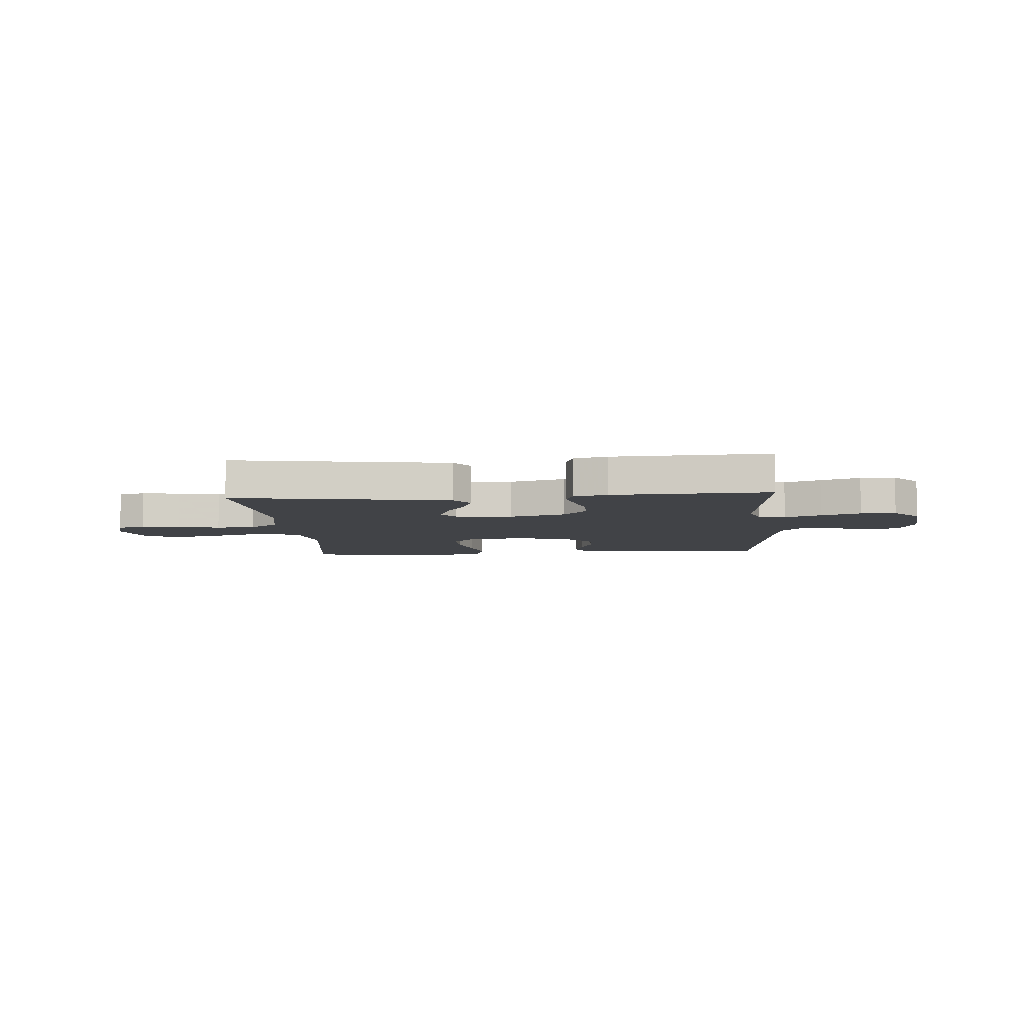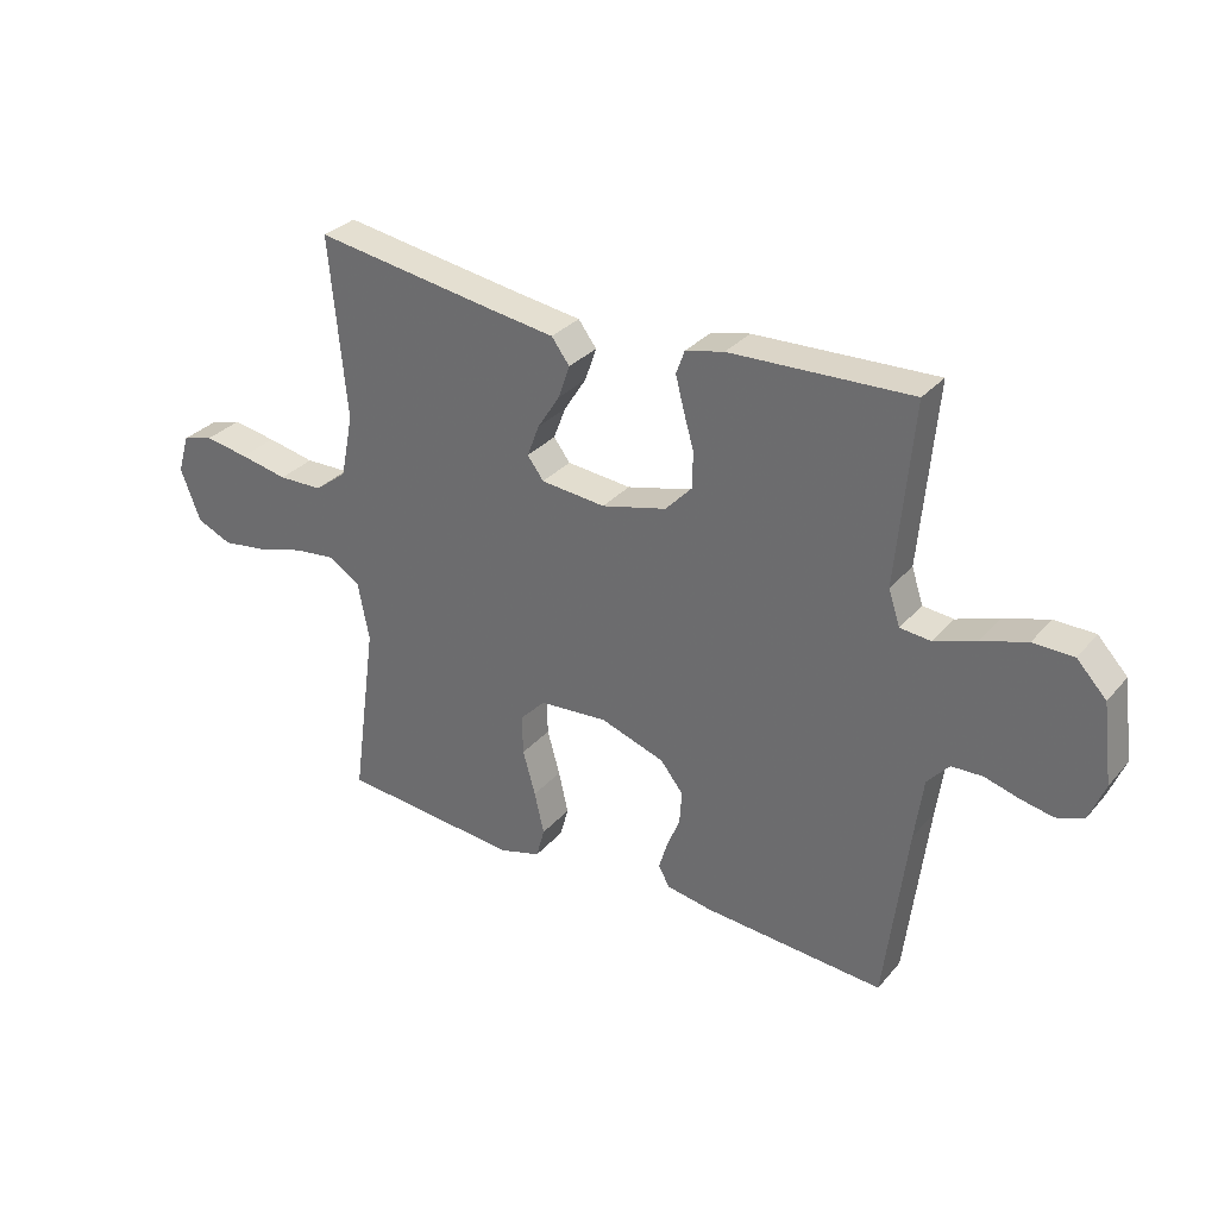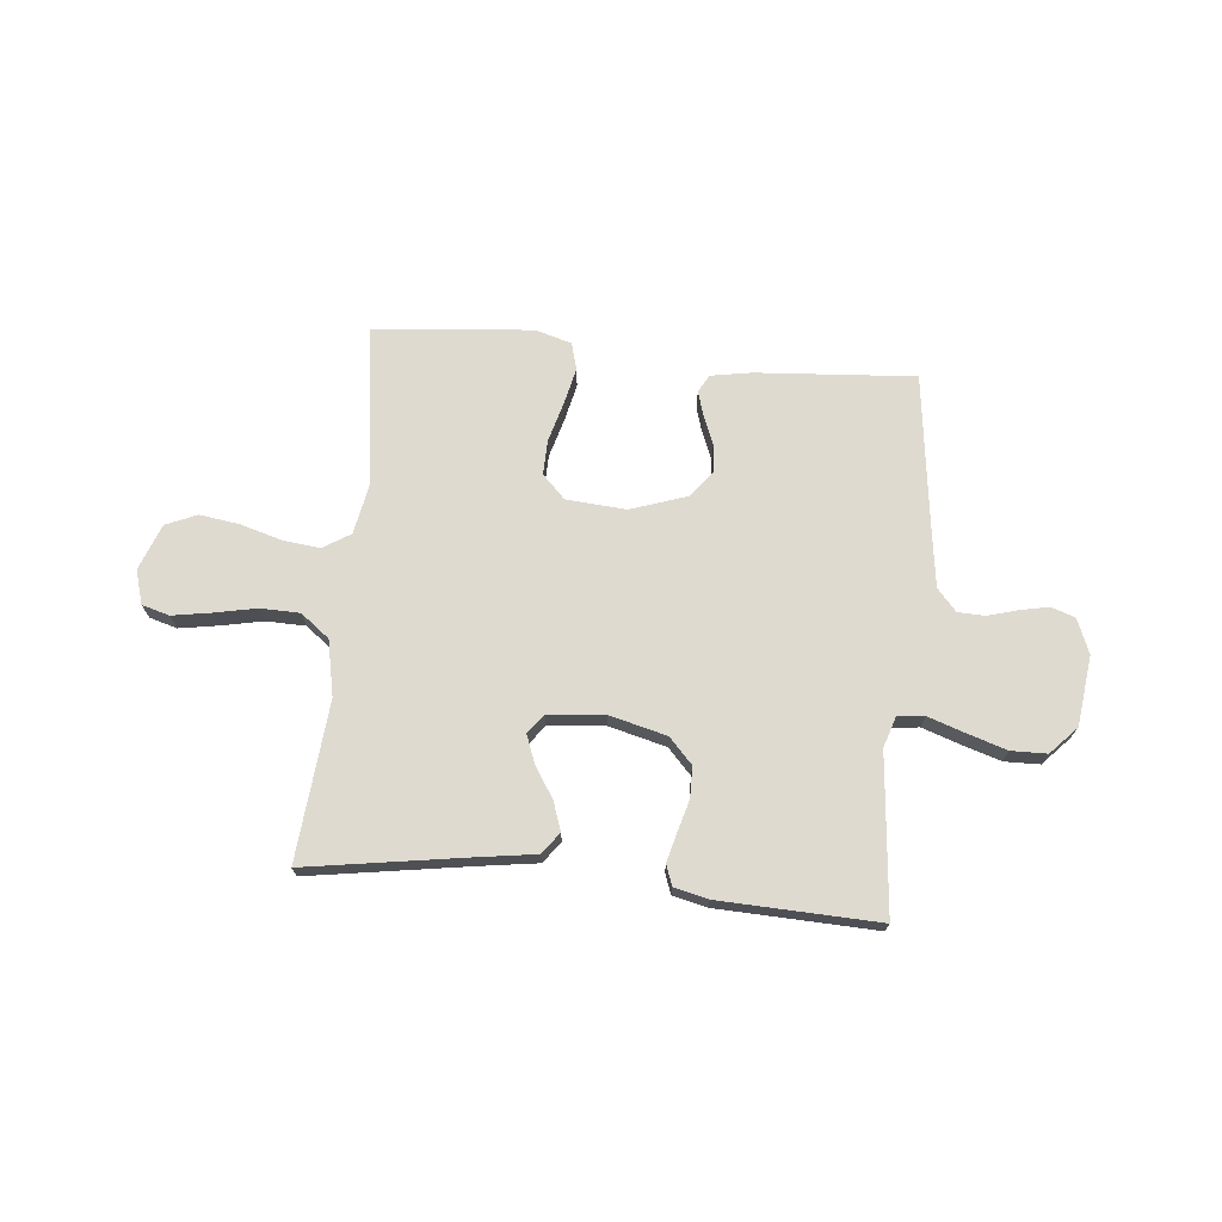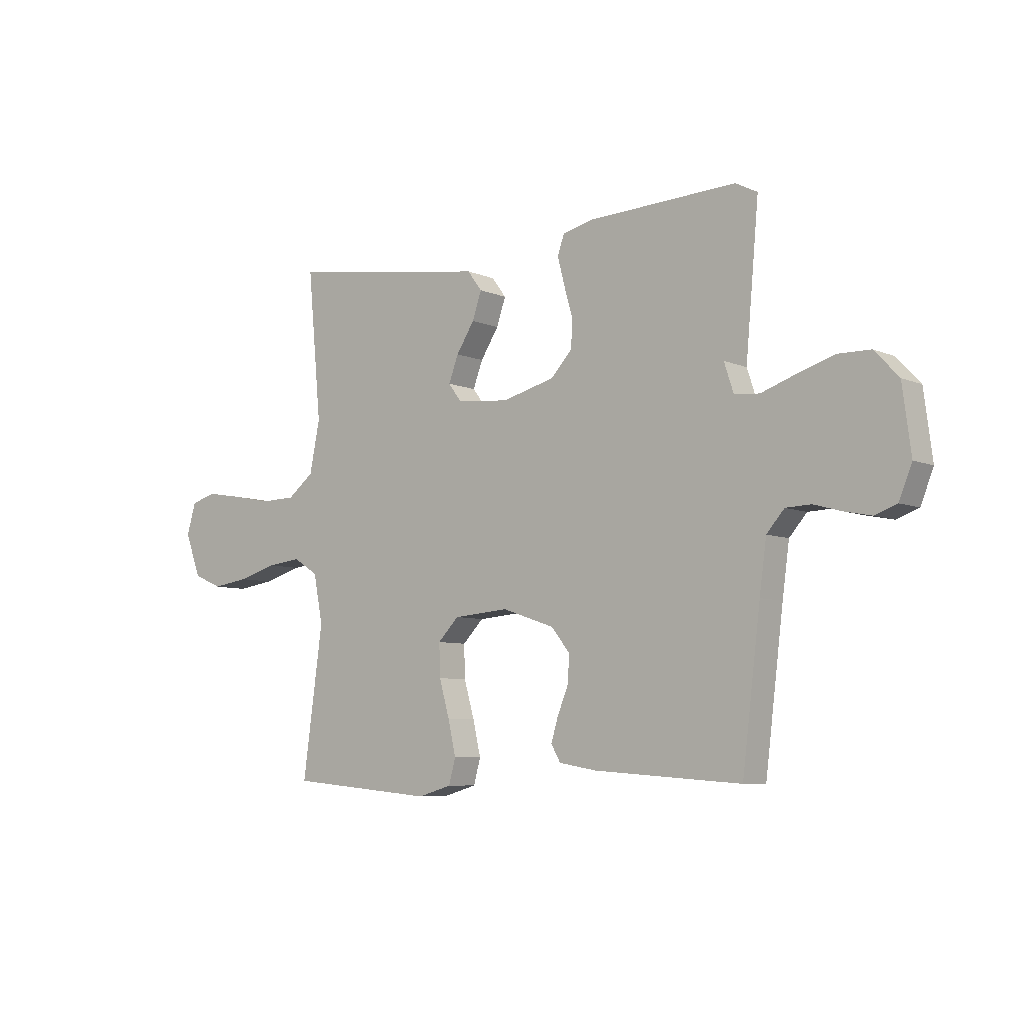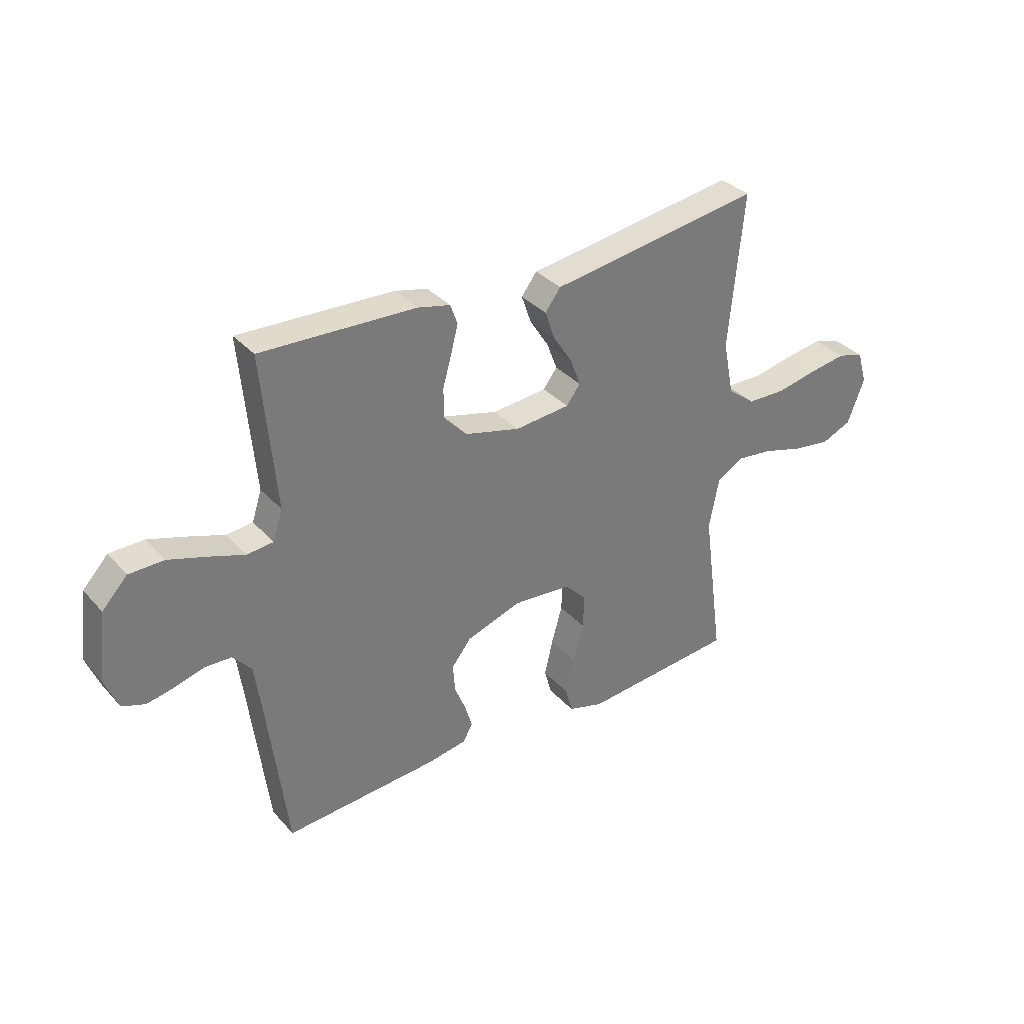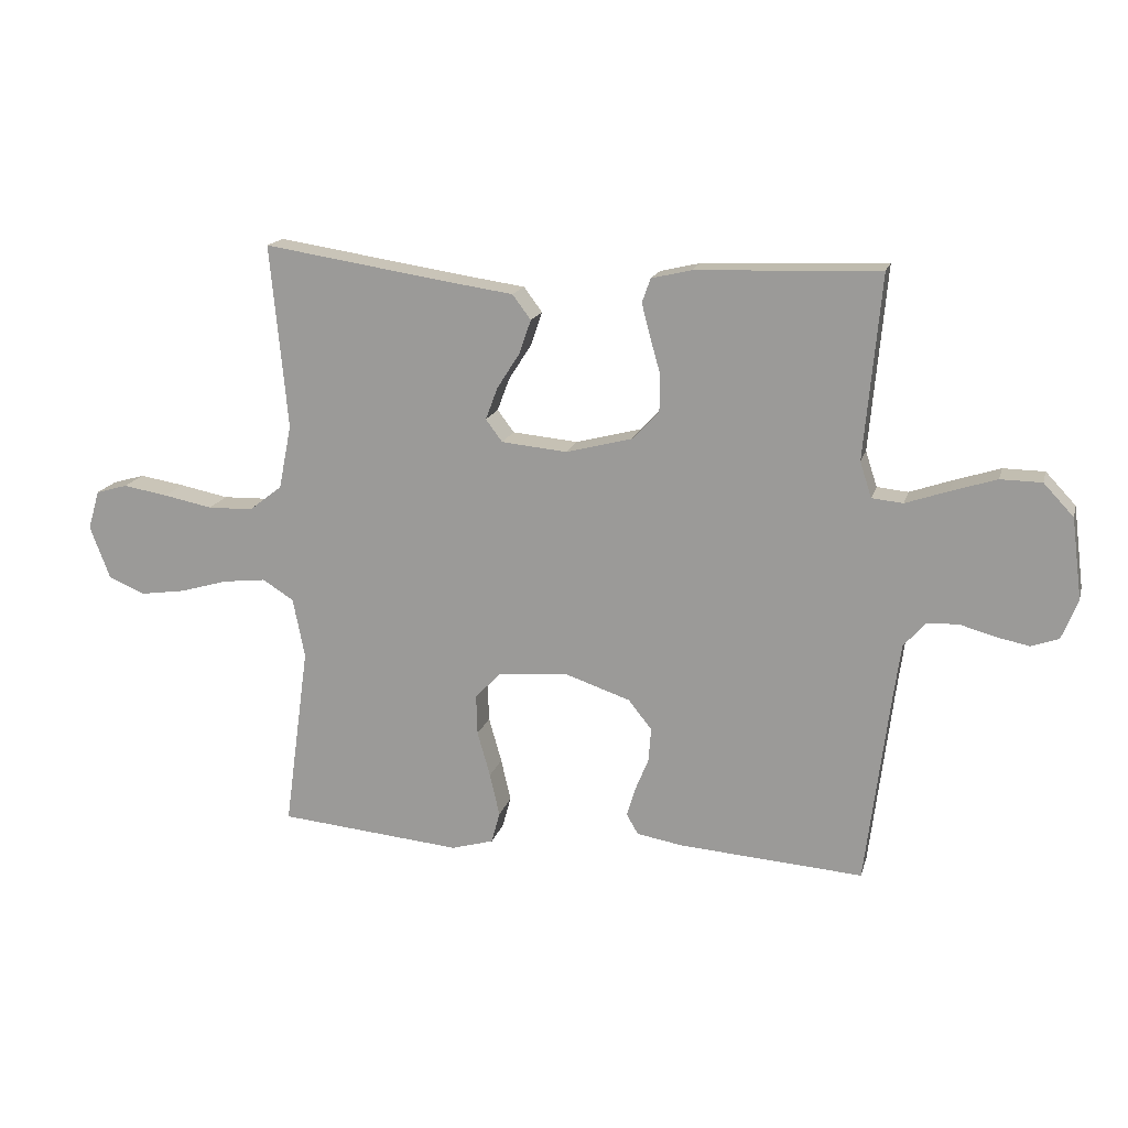
<metadata>
{"format":"obj","ext":"obj","renderer":"f3d","projection":"perspective","resolution":1024,"background":"white","views":[{"elev":-7.3,"azim":4.4,"up":"+Y"},{"elev":31.3,"azim":33.2,"up":"+Z"},{"elev":71.0,"azim":5.4,"up":"+Y"},{"elev":-6.9,"azim":39.3,"up":"+Z"},{"elev":34.0,"azim":144.9,"up":"+Z"},{"elev":16.8,"azim":14.3,"up":"+Z"}]}
</metadata>
<code>
v 0.5 0.07 -0.5
v 0.2 0.07 -0.479
v 0.124 0.07 -0.466
v 0.105 0.07 -0.433
v 0.119 0.07 -0.386
v 0.141 0.07 -0.332
v 0.145 0.07 -0.277
v 0.107 0.07 -0.229
v 0 0.07 -0.193
v -0.113 0.07 -0.202
v -0.156 0.07 -0.246
v -0.154 0.07 -0.312
v -0.133 0.07 -0.386
v -0.117 0.07 -0.456
v -0.131 0.07 -0.507
v -0.2 0.07 -0.527
v -0.5 0.07 -0.5
v -0.459 0.07 -0.2
v -0.478 0.07 -0.102
v -0.529 0.07 -0.07
v -0.599 0.07 -0.078
v -0.678 0.07 -0.101
v -0.753 0.07 -0.112
v -0.812 0.07 -0.087
v -0.845 0.07 0
v -0.826 0.07 0.064
v -0.774 0.07 0.079
v -0.701 0.07 0.067
v -0.621 0.07 0.051
v -0.547 0.07 0.053
v -0.493 0.07 0.095
v -0.472 0.07 0.2
v -0.5 0.07 0.5
v -0.2 0.07 0.454
v -0.088 0.07 0.438
v -0.058 0.07 0.398
v -0.077 0.07 0.343
v -0.114 0.07 0.285
v -0.134 0.07 0.232
v -0.107 0.07 0.196
v 0 0.07 0.186
v 0.108 0.07 0.214
v 0.152 0.07 0.261
v 0.153 0.07 0.32
v 0.136 0.07 0.38
v 0.122 0.07 0.434
v 0.136 0.07 0.473
v 0.2 0.07 0.488
v 0.5 0.07 0.5
v 0.473 0.07 0.2
v 0.492 0.07 0.142
v 0.543 0.07 0.137
v 0.612 0.07 0.161
v 0.687 0.07 0.185
v 0.754 0.07 0.184
v 0.803 0.07 0.132
v 0.82 0.07 0
v 0.794 0.07 -0.065
v 0.749 0.07 -0.081
v 0.695 0.07 -0.07
v 0.638 0.07 -0.054
v 0.587 0.07 -0.056
v 0.551 0.07 -0.097
v 0.537 0.07 -0.2
v 0.5 0 -0.5
v 0.2 0 -0.479
v 0.124 0 -0.466
v 0.105 0 -0.433
v 0.119 0 -0.386
v 0.141 0 -0.332
v 0.145 0 -0.277
v 0.107 0 -0.229
v 0 0 -0.193
v -0.113 0 -0.202
v -0.156 0 -0.246
v -0.154 0 -0.312
v -0.133 0 -0.386
v -0.117 0 -0.456
v -0.131 0 -0.507
v -0.2 0 -0.527
v -0.5 0 -0.5
v -0.459 0 -0.2
v -0.478 0 -0.102
v -0.529 0 -0.07
v -0.599 0 -0.078
v -0.678 0 -0.101
v -0.753 0 -0.112
v -0.812 0 -0.087
v -0.845 0 0
v -0.826 0 0.064
v -0.774 0 0.079
v -0.701 0 0.067
v -0.621 0 0.051
v -0.547 0 0.053
v -0.493 0 0.095
v -0.472 0 0.2
v -0.5 0 0.5
v -0.2 0 0.454
v -0.088 0 0.438
v -0.058 0 0.398
v -0.077 0 0.343
v -0.114 0 0.285
v -0.134 0 0.232
v -0.107 0 0.196
v 0 0 0.186
v 0.108 0 0.214
v 0.152 0 0.261
v 0.153 0 0.32
v 0.136 0 0.38
v 0.122 0 0.434
v 0.136 0 0.473
v 0.2 0 0.488
v 0.5 0 0.5
v 0.473 0 0.2
v 0.492 0 0.142
v 0.543 0 0.137
v 0.612 0 0.161
v 0.687 0 0.185
v 0.754 0 0.184
v 0.803 0 0.132
v 0.82 0 0
v 0.794 0 -0.065
v 0.749 0 -0.081
v 0.695 0 -0.07
v 0.638 0 -0.054
v 0.587 0 -0.056
v 0.551 0 -0.097
v 0.537 0 -0.2
f 59 60 61
f 58 59 61
f 57 58 61
f 56 57 61
f 55 56 61
f 54 55 61
f 53 54 61
f 52 53 61
f 51 52 61 62
f 48 49 50
f 47 48 50
f 46 47 50
f 45 46 50
f 44 45 50
f 43 44 50 51
f 51 62 63
f 43 51 63
f 42 43 63
f 36 37 38
f 35 36 38
f 34 35 38
f 34 38 39
f 33 34 39
f 32 33 39
f 31 32 39 40
f 27 28 29
f 26 27 29
f 25 26 29
f 24 25 29
f 23 24 29
f 22 23 29
f 21 22 29
f 20 21 29 30
f 31 40 41
f 30 31 41
f 20 30 41
f 19 20 41
f 16 17 18
f 15 16 18
f 14 15 18
f 13 14 18
f 12 13 18
f 4 5 6
f 3 4 6
f 2 3 6
f 1 2 6
f 64 1 6
f 64 6 7
f 63 64 7 8
f 42 63 8 9
f 41 42 9 10
f 19 41 10 11
f 11 12 18 19
f 125 124 123
f 125 123 122
f 125 122 121
f 125 121 120
f 125 120 119
f 125 119 118
f 125 118 117
f 125 117 116
f 126 125 116 115
f 114 113 112
f 114 112 111
f 114 111 110
f 114 110 109
f 114 109 108
f 115 114 108 107
f 127 126 115
f 127 115 107
f 127 107 106
f 102 101 100
f 102 100 99
f 102 99 98
f 103 102 98
f 103 98 97
f 103 97 96
f 104 103 96 95
f 93 92 91
f 93 91 90
f 93 90 89
f 93 89 88
f 93 88 87
f 93 87 86
f 93 86 85
f 94 93 85 84
f 105 104 95
f 105 95 94
f 105 94 84
f 105 84 83
f 82 81 80
f 82 80 79
f 82 79 78
f 82 78 77
f 82 77 76
f 70 69 68
f 70 68 67
f 70 67 66
f 70 66 65
f 70 65 128
f 71 70 128
f 72 71 128 127
f 73 72 127 106
f 74 73 106 105
f 75 74 105 83
f 83 82 76 75
f 1 65 66 2
f 2 66 67 3
f 3 67 68 4
f 4 68 69 5
f 5 69 70 6
f 6 70 71 7
f 7 71 72 8
f 8 72 73 9
f 9 73 74 10
f 10 74 75 11
f 11 75 76 12
f 12 76 77 13
f 13 77 78 14
f 14 78 79 15
f 15 79 80 16
f 16 80 81 17
f 17 81 82 18
f 18 82 83 19
f 19 83 84 20
f 20 84 85 21
f 21 85 86 22
f 22 86 87 23
f 23 87 88 24
f 24 88 89 25
f 25 89 90 26
f 26 90 91 27
f 27 91 92 28
f 28 92 93 29
f 29 93 94 30
f 30 94 95 31
f 31 95 96 32
f 32 96 97 33
f 33 97 98 34
f 34 98 99 35
f 35 99 100 36
f 36 100 101 37
f 37 101 102 38
f 38 102 103 39
f 39 103 104 40
f 40 104 105 41
f 41 105 106 42
f 42 106 107 43
f 43 107 108 44
f 44 108 109 45
f 45 109 110 46
f 46 110 111 47
f 47 111 112 48
f 48 112 113 49
f 49 113 114 50
f 50 114 115 51
f 51 115 116 52
f 52 116 117 53
f 53 117 118 54
f 54 118 119 55
f 55 119 120 56
f 56 120 121 57
f 57 121 122 58
f 58 122 123 59
f 59 123 124 60
f 60 124 125 61
f 61 125 126 62
f 62 126 127 63
f 63 127 128 64
f 64 128 65 1

</code>
